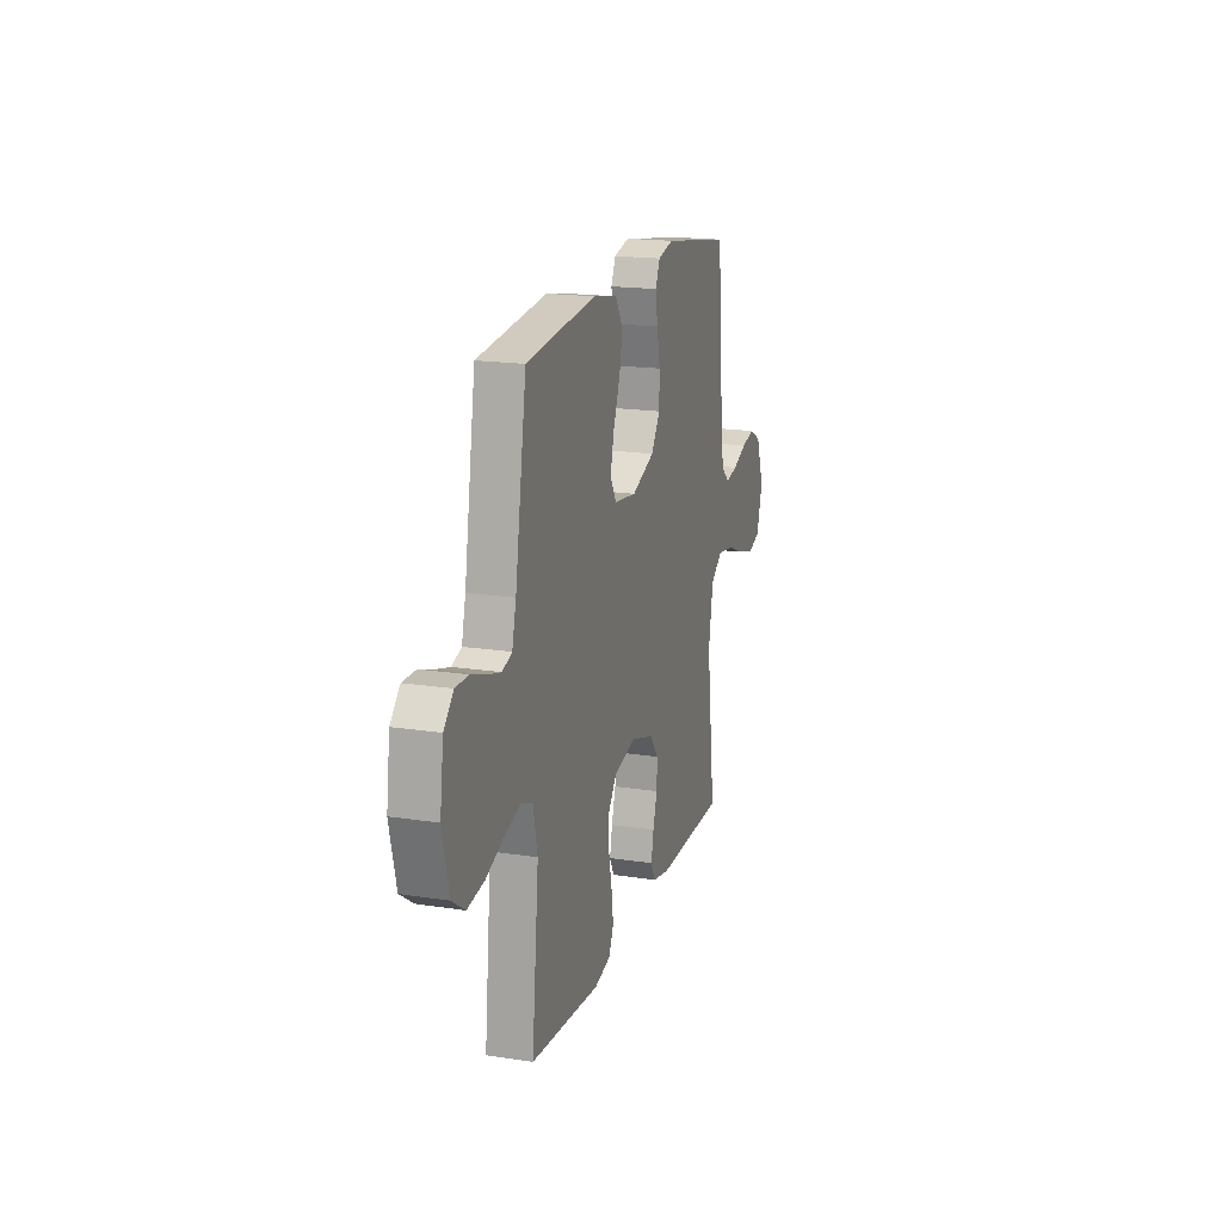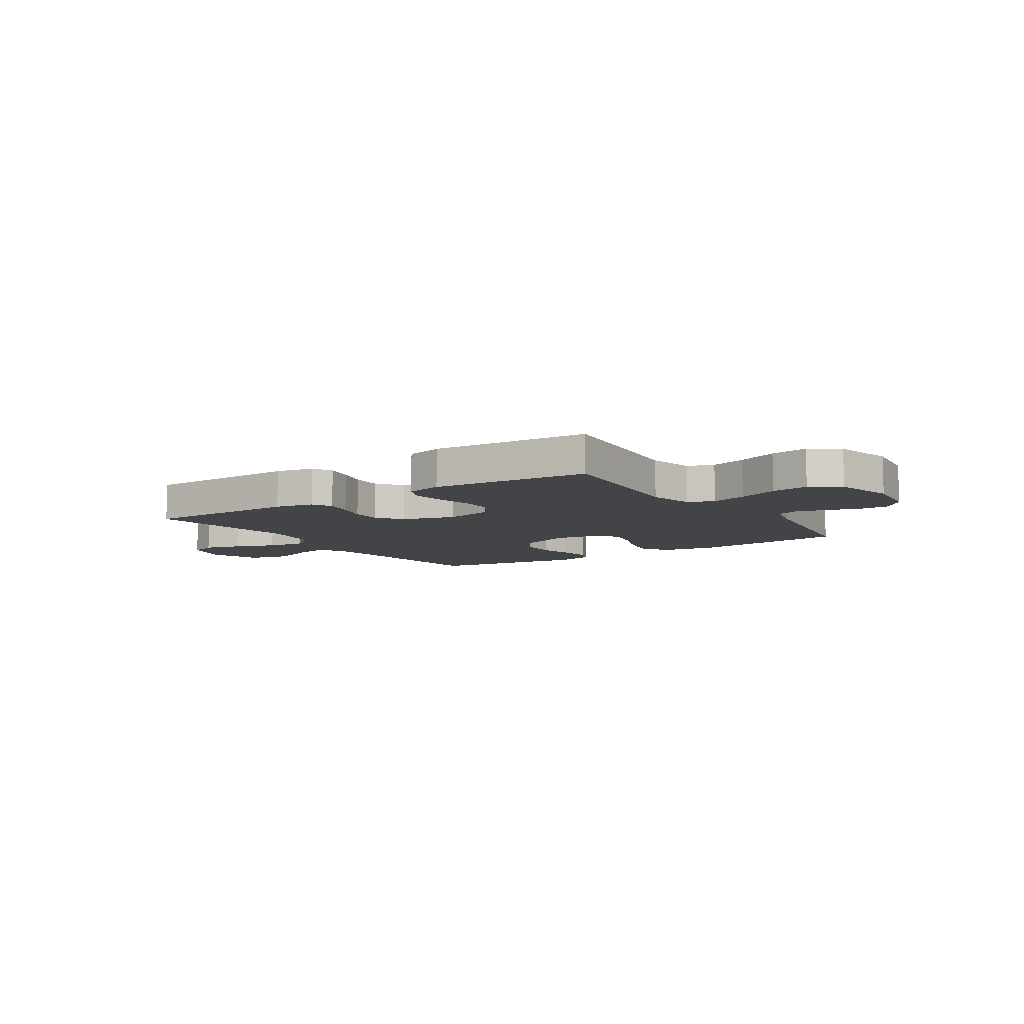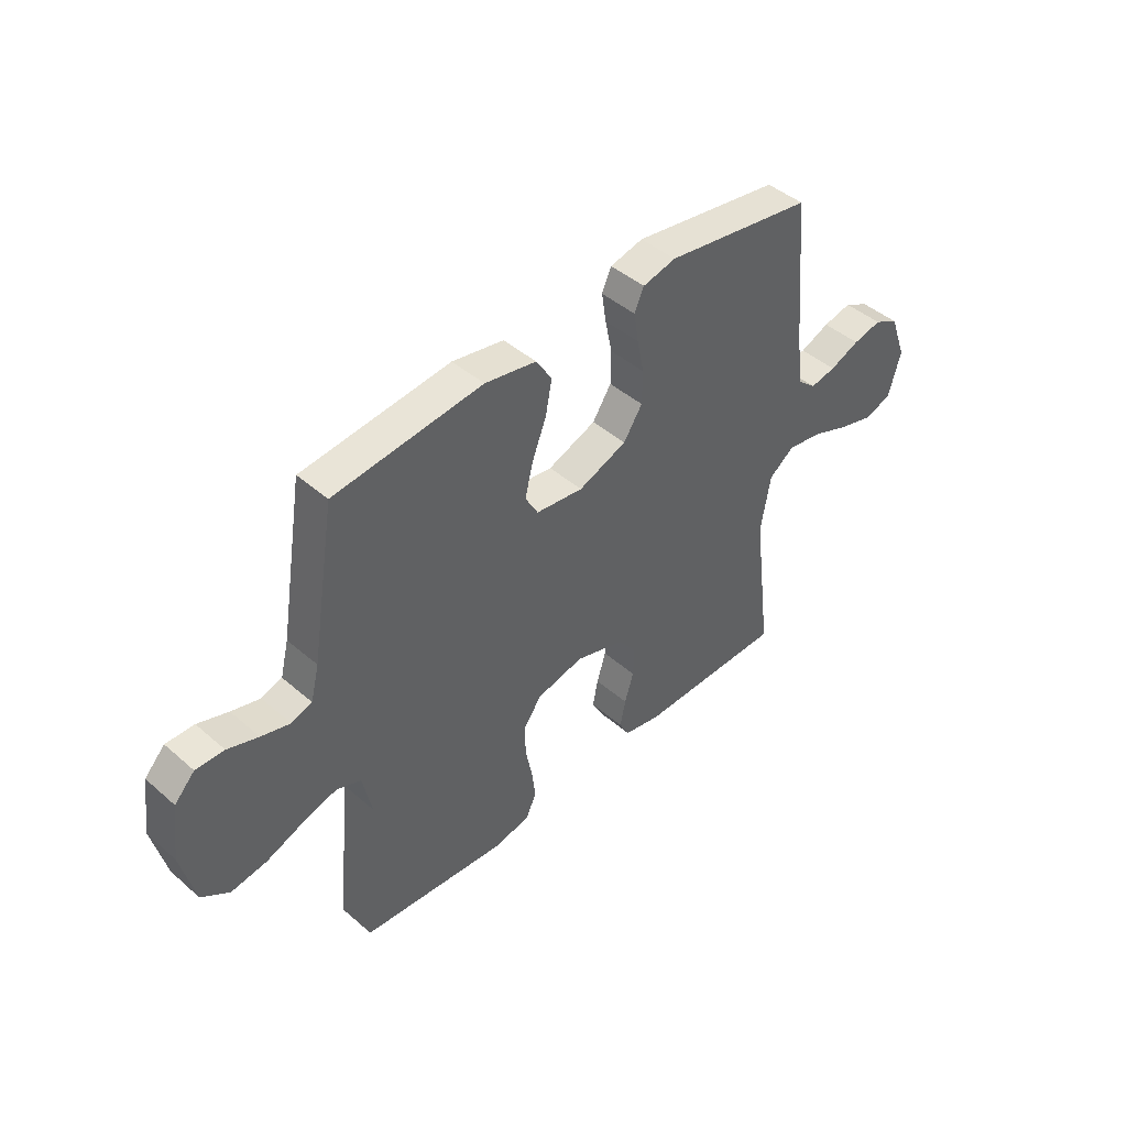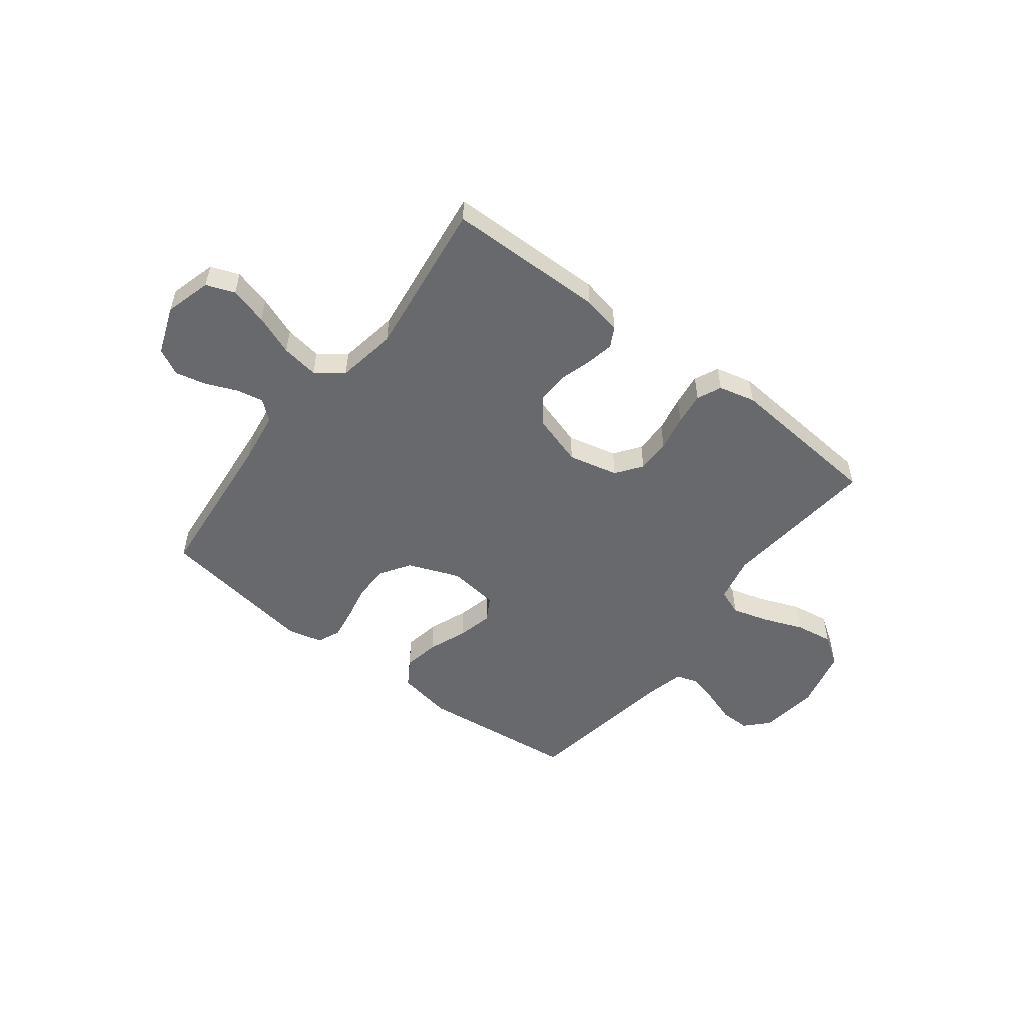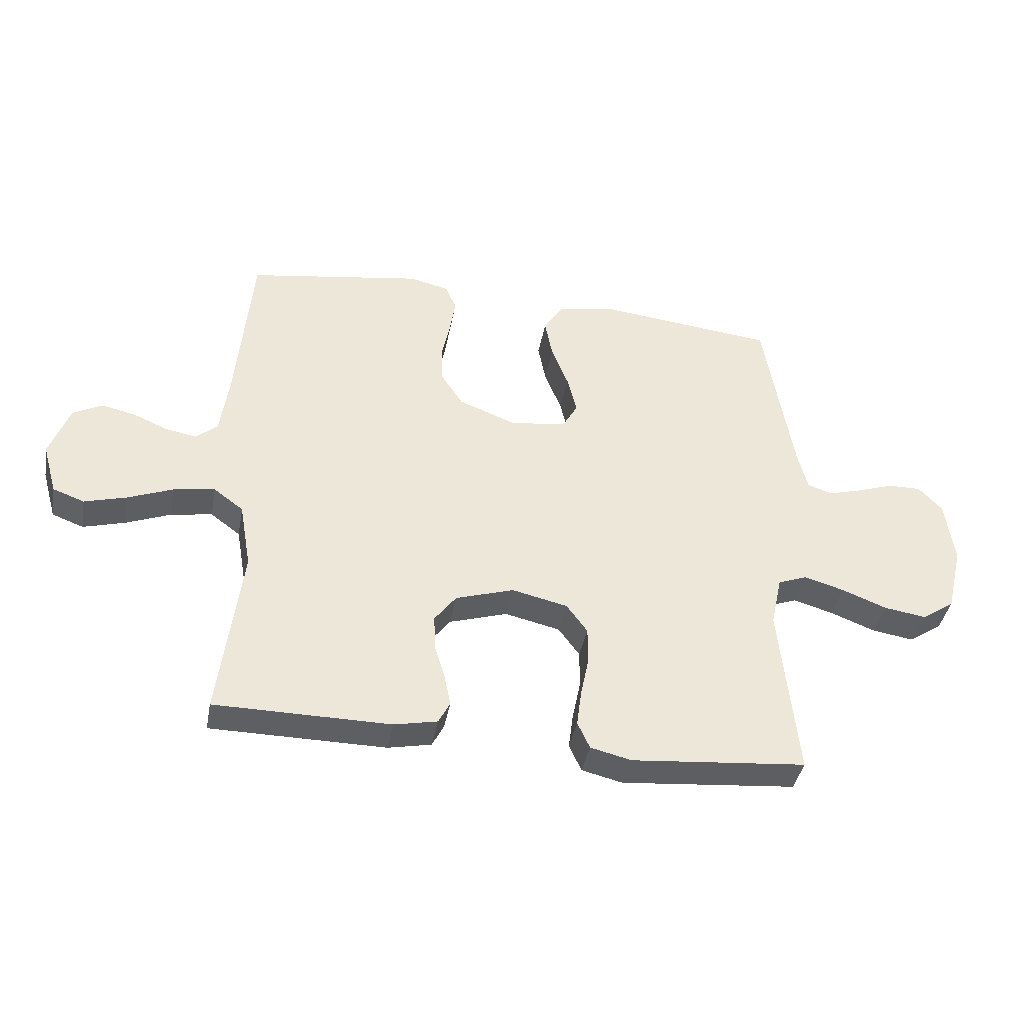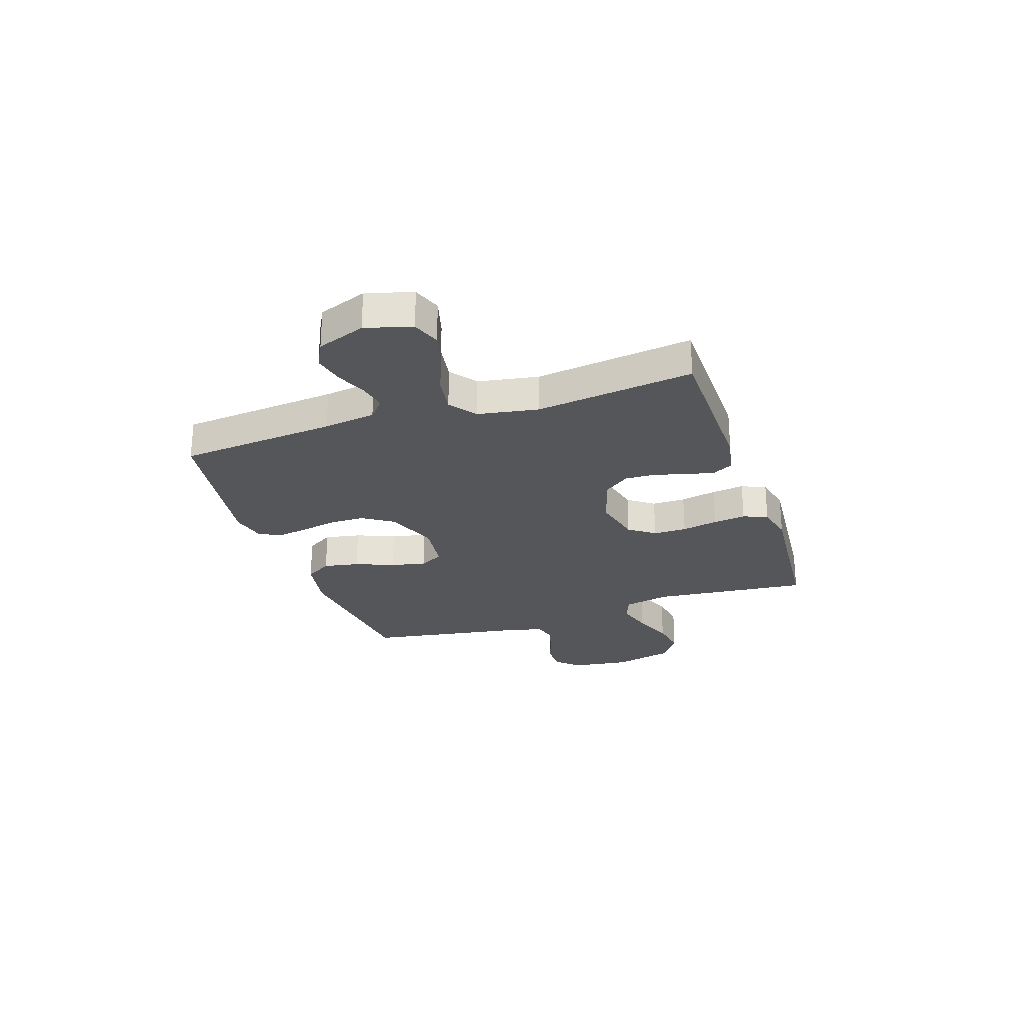
<metadata>
{"format":"obj","ext":"obj","renderer":"f3d","projection":"perspective","resolution":1024,"background":"white","views":[{"elev":17.9,"azim":-73.2,"up":"+Z"},{"elev":-8.3,"azim":-146.1,"up":"+Y"},{"elev":44.3,"azim":-44.7,"up":"+Z"},{"elev":-52.8,"azim":142.6,"up":"+Y"},{"elev":-39.8,"azim":169.7,"up":"+Z"},{"elev":-25.8,"azim":108.6,"up":"+Y"}]}
</metadata>
<code>
v -0.5 0.07 -0.5
v -0.47 0.07 -0.2
v -0.489 0.07 -0.112
v -0.539 0.07 -0.093
v -0.608 0.07 -0.113
v -0.685 0.07 -0.143
v -0.757 0.07 -0.154
v -0.813 0.07 -0.116
v -0.841 0.07 0
v -0.826 0.07 0.112
v -0.785 0.07 0.155
v -0.728 0.07 0.154
v -0.666 0.07 0.133
v -0.608 0.07 0.117
v -0.566 0.07 0.131
v -0.549 0.07 0.2
v -0.5 0.07 0.5
v -0.2 0.07 0.533
v -0.096 0.07 0.514
v -0.064 0.07 0.463
v -0.077 0.07 0.395
v -0.106 0.07 0.321
v -0.122 0.07 0.255
v -0.096 0.07 0.209
v 0 0.07 0.197
v 0.098 0.07 0.235
v 0.136 0.07 0.293
v 0.137 0.07 0.36
v 0.123 0.07 0.428
v 0.114 0.07 0.487
v 0.133 0.07 0.53
v 0.2 0.07 0.546
v 0.5 0.07 0.5
v 0.527 0.07 0.2
v 0.541 0.07 0.101
v 0.578 0.07 0.07
v 0.63 0.07 0.08
v 0.69 0.07 0.105
v 0.748 0.07 0.118
v 0.798 0.07 0.092
v 0.832 0.07 0
v 0.807 0.07 -0.088
v 0.753 0.07 -0.108
v 0.681 0.07 -0.088
v 0.604 0.07 -0.058
v 0.533 0.07 -0.047
v 0.482 0.07 -0.085
v 0.462 0.07 -0.2
v 0.5 0.07 -0.5
v 0.2 0.07 -0.503
v 0.126 0.07 -0.488
v 0.106 0.07 -0.45
v 0.117 0.07 -0.396
v 0.135 0.07 -0.336
v 0.137 0.07 -0.277
v 0.1 0.07 -0.228
v 0 0.07 -0.197
v -0.095 0.07 -0.219
v -0.131 0.07 -0.268
v -0.131 0.07 -0.332
v -0.117 0.07 -0.401
v -0.109 0.07 -0.463
v -0.13 0.07 -0.509
v -0.2 0.07 -0.526
v -0.5 0 -0.5
v -0.47 0 -0.2
v -0.489 0 -0.112
v -0.539 0 -0.093
v -0.608 0 -0.113
v -0.685 0 -0.143
v -0.757 0 -0.154
v -0.813 0 -0.116
v -0.841 0 0
v -0.826 0 0.112
v -0.785 0 0.155
v -0.728 0 0.154
v -0.666 0 0.133
v -0.608 0 0.117
v -0.566 0 0.131
v -0.549 0 0.2
v -0.5 0 0.5
v -0.2 0 0.533
v -0.096 0 0.514
v -0.064 0 0.463
v -0.077 0 0.395
v -0.106 0 0.321
v -0.122 0 0.255
v -0.096 0 0.209
v 0 0 0.197
v 0.098 0 0.235
v 0.136 0 0.293
v 0.137 0 0.36
v 0.123 0 0.428
v 0.114 0 0.487
v 0.133 0 0.53
v 0.2 0 0.546
v 0.5 0 0.5
v 0.527 0 0.2
v 0.541 0 0.101
v 0.578 0 0.07
v 0.63 0 0.08
v 0.69 0 0.105
v 0.748 0 0.118
v 0.798 0 0.092
v 0.832 0 0
v 0.807 0 -0.088
v 0.753 0 -0.108
v 0.681 0 -0.088
v 0.604 0 -0.058
v 0.533 0 -0.047
v 0.482 0 -0.085
v 0.462 0 -0.2
v 0.5 0 -0.5
v 0.2 0 -0.503
v 0.126 0 -0.488
v 0.106 0 -0.45
v 0.117 0 -0.396
v 0.135 0 -0.336
v 0.137 0 -0.277
v 0.1 0 -0.228
v 0 0 -0.197
v -0.095 0 -0.219
v -0.131 0 -0.268
v -0.131 0 -0.332
v -0.117 0 -0.401
v -0.109 0 -0.463
v -0.13 0 -0.509
v -0.2 0 -0.526
f 63 64 1 2
f 60 61 62 63
f 60 63 2 3
f 59 60 3
f 58 59 3
f 57 58 3 4
f 51 52 53 54
f 49 50 51 54
f 48 49 54 55
f 47 48 55 56
f 42 43 44 45
f 42 45 46
f 41 42 46
f 40 41 46
f 37 38 39 40
f 36 37 40 46
f 35 36 46 47
f 31 32 33 34
f 28 29 30 31
f 28 31 34 35
f 19 20 21 22
f 19 22 23
f 16 17 18 19
f 15 16 19 23
f 14 15 23 24
f 10 11 12 13
f 10 13 14
f 9 10 14
f 5 6 7 8
f 4 5 8 9
f 57 4 9 14
f 27 28 35 47
f 26 27 47 56
f 25 26 56 57
f 14 24 25 57
f 66 65 128 127
f 127 126 125 124
f 67 66 127 124
f 67 124 123
f 67 123 122
f 68 67 122 121
f 118 117 116 115
f 118 115 114 113
f 119 118 113 112
f 120 119 112 111
f 109 108 107 106
f 110 109 106
f 110 106 105
f 110 105 104
f 104 103 102 101
f 110 104 101 100
f 111 110 100 99
f 98 97 96 95
f 95 94 93 92
f 99 98 95 92
f 86 85 84 83
f 87 86 83
f 83 82 81 80
f 87 83 80 79
f 88 87 79 78
f 77 76 75 74
f 78 77 74
f 78 74 73
f 72 71 70 69
f 73 72 69 68
f 78 73 68 121
f 111 99 92 91
f 120 111 91 90
f 121 120 90 89
f 121 89 88 78
f 1 65 66 2
f 2 66 67 3
f 3 67 68 4
f 4 68 69 5
f 5 69 70 6
f 6 70 71 7
f 7 71 72 8
f 8 72 73 9
f 9 73 74 10
f 10 74 75 11
f 11 75 76 12
f 12 76 77 13
f 13 77 78 14
f 14 78 79 15
f 15 79 80 16
f 16 80 81 17
f 17 81 82 18
f 18 82 83 19
f 19 83 84 20
f 20 84 85 21
f 21 85 86 22
f 22 86 87 23
f 23 87 88 24
f 24 88 89 25
f 25 89 90 26
f 26 90 91 27
f 27 91 92 28
f 28 92 93 29
f 29 93 94 30
f 30 94 95 31
f 31 95 96 32
f 32 96 97 33
f 33 97 98 34
f 34 98 99 35
f 35 99 100 36
f 36 100 101 37
f 37 101 102 38
f 38 102 103 39
f 39 103 104 40
f 40 104 105 41
f 41 105 106 42
f 42 106 107 43
f 43 107 108 44
f 44 108 109 45
f 45 109 110 46
f 46 110 111 47
f 47 111 112 48
f 48 112 113 49
f 49 113 114 50
f 50 114 115 51
f 51 115 116 52
f 52 116 117 53
f 53 117 118 54
f 54 118 119 55
f 55 119 120 56
f 56 120 121 57
f 57 121 122 58
f 58 122 123 59
f 59 123 124 60
f 60 124 125 61
f 61 125 126 62
f 62 126 127 63
f 63 127 128 64
f 64 128 65 1

</code>
